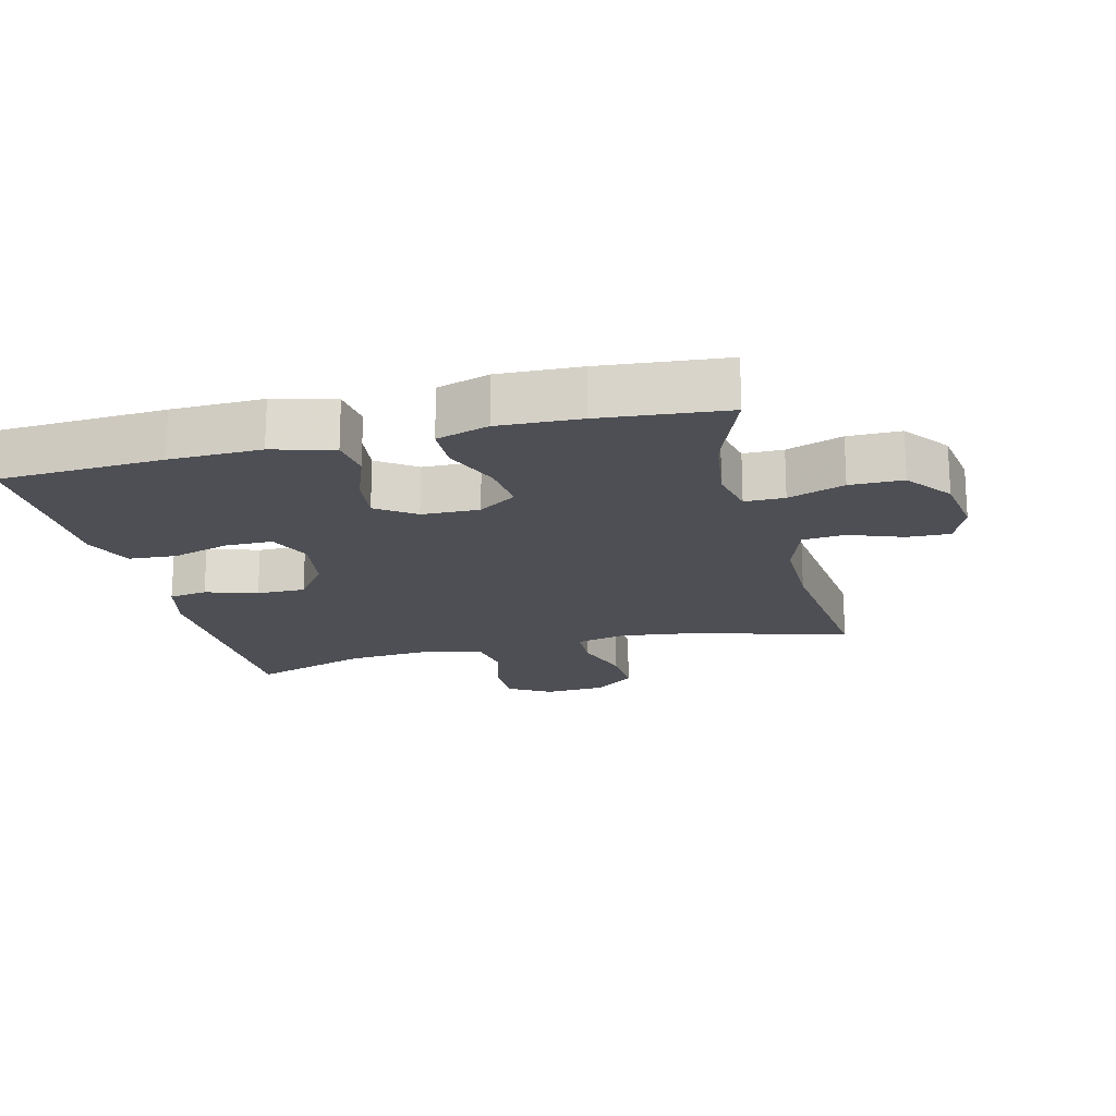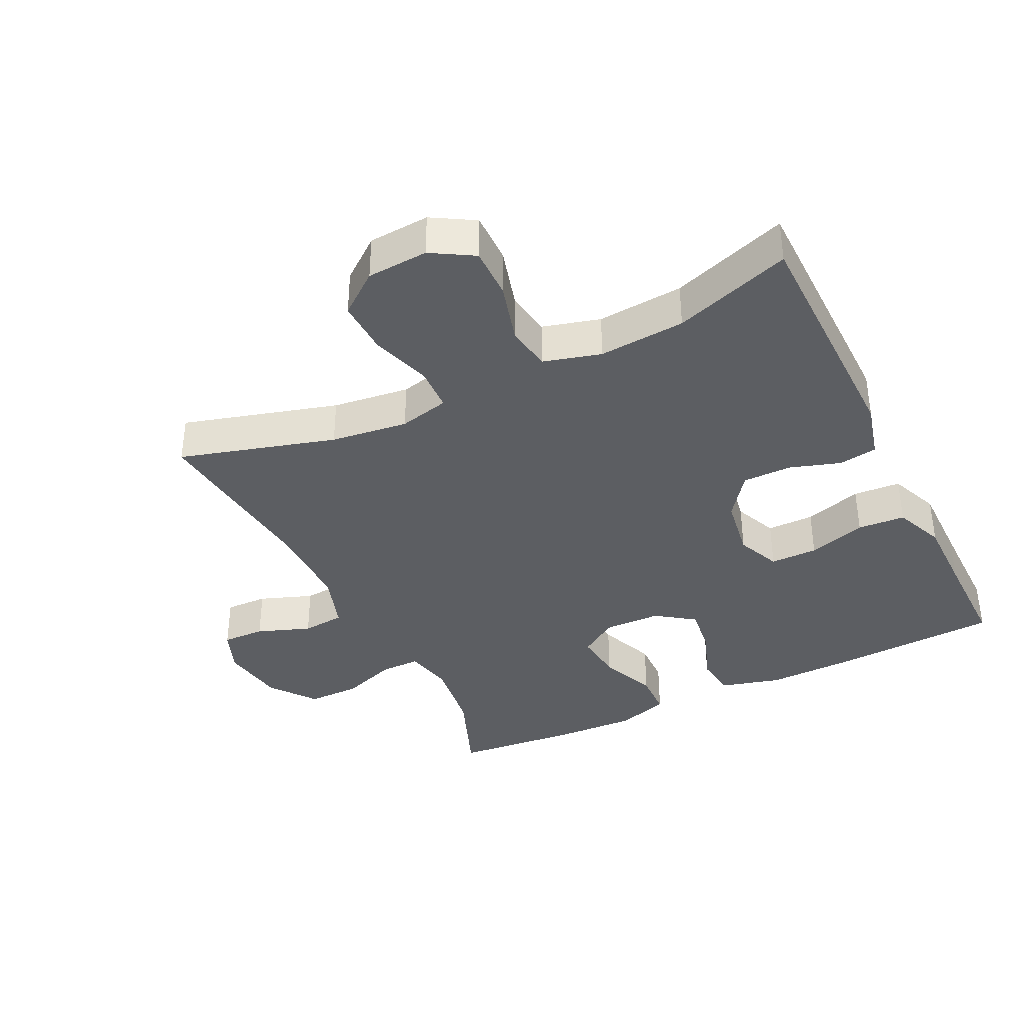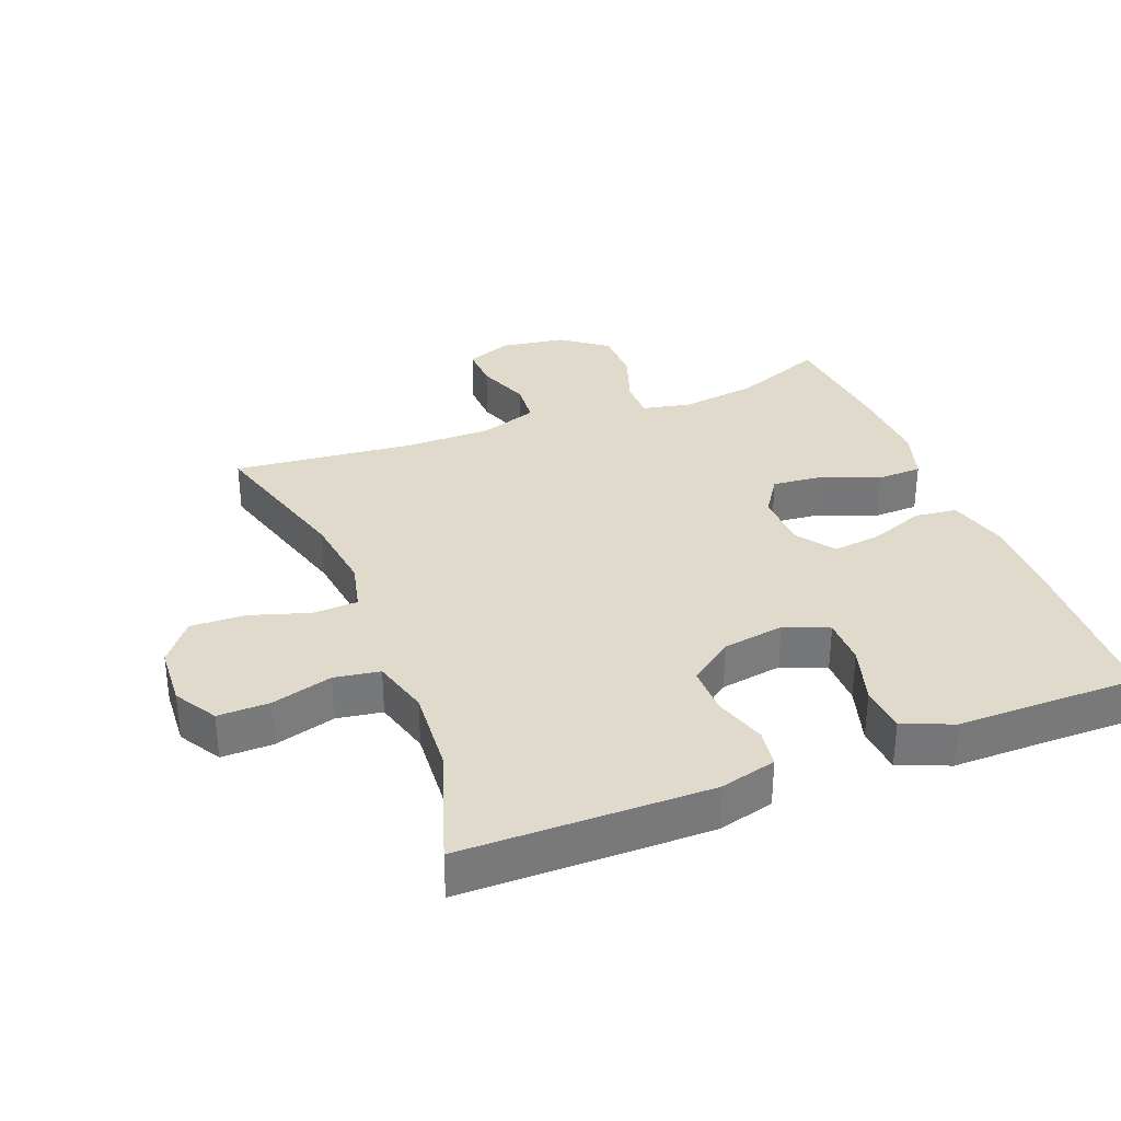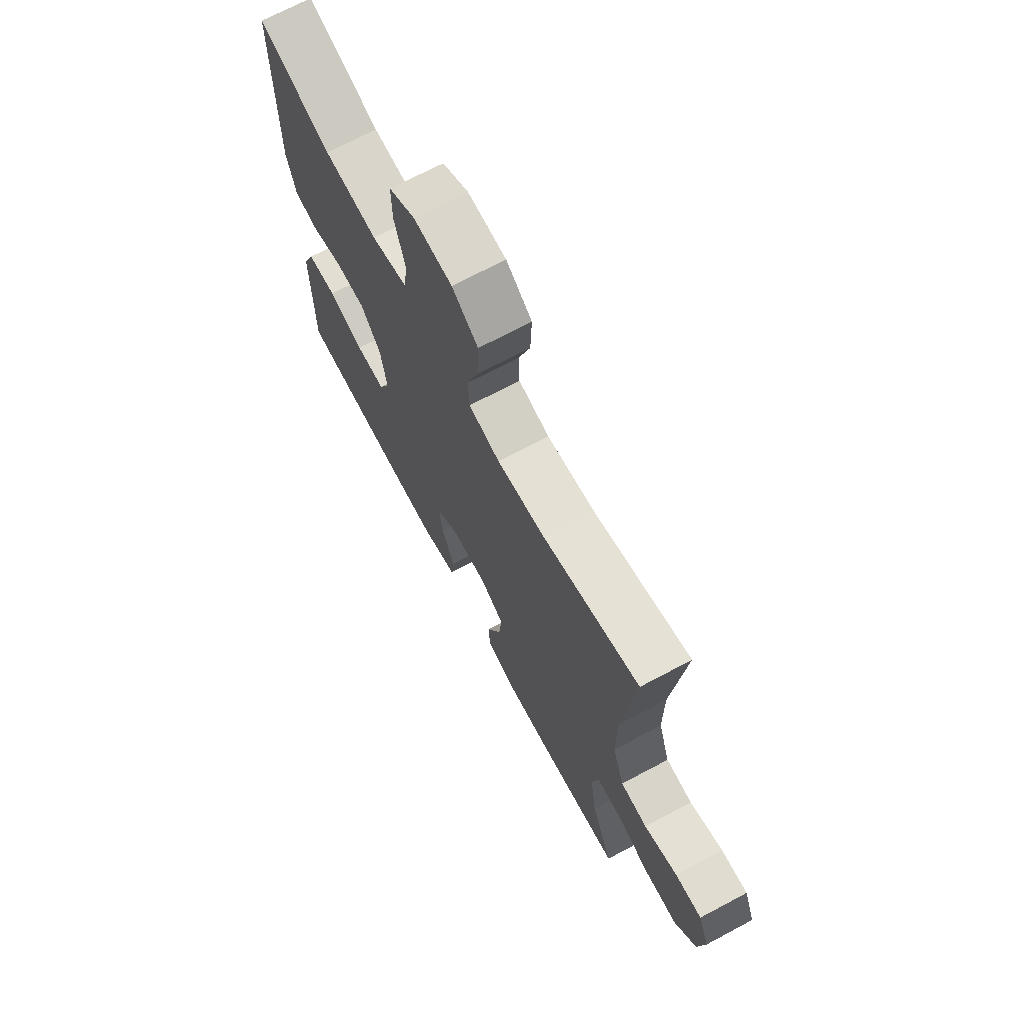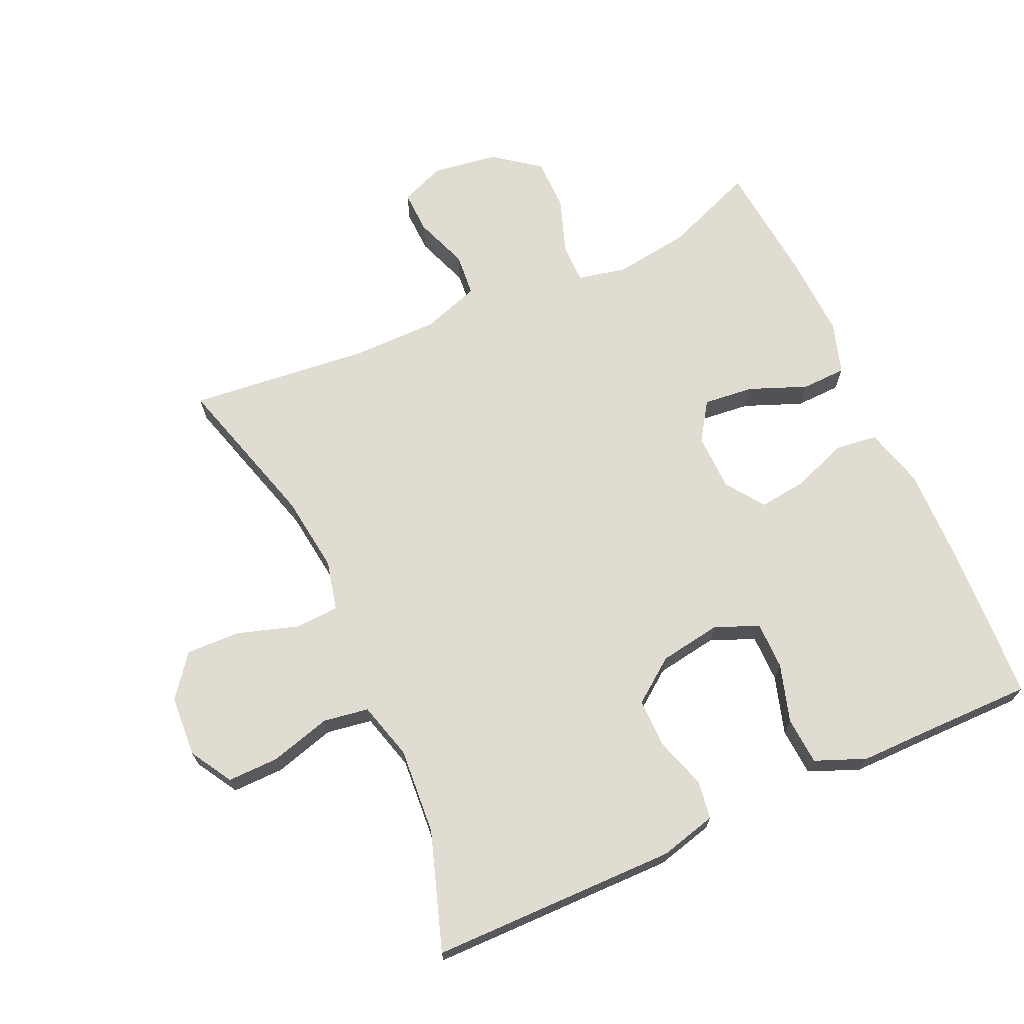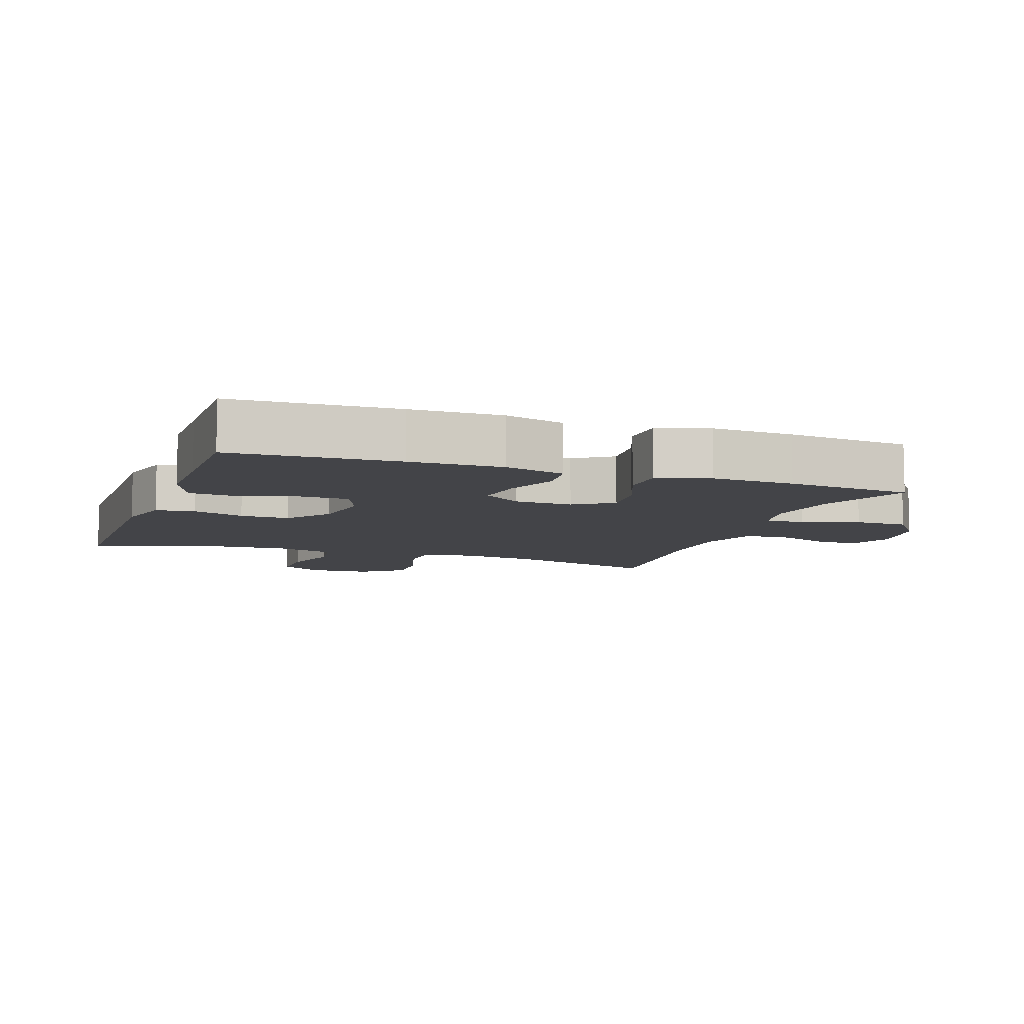
<metadata>
{"format":"obj","ext":"obj","renderer":"f3d","projection":"perspective","resolution":1024,"background":"white","views":[{"elev":-18.4,"azim":-165.9,"up":"+Y"},{"elev":-37.5,"azim":26.1,"up":"+Y"},{"elev":33.0,"azim":68.6,"up":"+Y"},{"elev":70.7,"azim":-118.0,"up":"+Z"},{"elev":69.1,"azim":65.6,"up":"+Y"},{"elev":-8.2,"azim":160.3,"up":"+Y"}]}
</metadata>
<code>
v -0.5 0.07 -0.5
v -0.446 0.07 -0.362
v -0.43 0.07 -0.247
v -0.446 0.07 -0.173
v -0.506 0.07 -0.173
v -0.591 0.07 -0.203
v -0.671 0.07 -0.203
v -0.723 0.07 -0.134
v -0.738 0.07 -0.035
v -0.711 0.07 0.033
v -0.646 0.07 0.031
v -0.565 0.07 0.001
v -0.5 0.07 0.007
v -0.471 0.07 0.094
v -0.471 0.07 0.225
v -0.5 0.07 0.5
v -0.264 0.07 0.432
v -0.147 0.07 0.417
v -0.071 0.07 0.435
v -0.068 0.07 0.502
v -0.097 0.07 0.593
v -0.1 0.07 0.676
v -0.037 0.07 0.725
v 0.056 0.07 0.731
v 0.12 0.07 0.693
v 0.119 0.07 0.615
v 0.093 0.07 0.523
v 0.104 0.07 0.454
v 0.191 0.07 0.43
v 0.322 0.07 0.44
v 0.5 0.07 0.5
v 0.504 0.07 0.126
v 0.482 0.07 0.04
v 0.424 0.07 0.031
v 0.346 0.07 0.056
v 0.272 0.07 0.056
v 0.223 0.07 -0.01
v 0.208 0.07 -0.104
v 0.236 0.07 -0.17
v 0.308 0.07 -0.17
v 0.396 0.07 -0.143
v 0.468 0.07 -0.148
v 0.499 0.07 -0.224
v 0.499 0.07 -0.341
v 0.5 0.07 -0.5
v 0.252 0.07 -0.513
v 0.114 0.07 -0.516
v 0.022 0.07 -0.491
v 0.014 0.07 -0.427
v 0.045 0.07 -0.344
v 0.054 0.07 -0.271
v -0.004 0.07 -0.23
v -0.091 0.07 -0.228
v -0.149 0.07 -0.267
v -0.141 0.07 -0.343
v -0.106 0.07 -0.43
v -0.108 0.07 -0.498
v -0.187 0.07 -0.523
v -0.311 0.07 -0.518
v -0.5 0 -0.5
v -0.446 0 -0.362
v -0.43 0 -0.247
v -0.446 0 -0.173
v -0.506 0 -0.173
v -0.591 0 -0.203
v -0.671 0 -0.203
v -0.723 0 -0.134
v -0.738 0 -0.035
v -0.711 0 0.033
v -0.646 0 0.031
v -0.565 0 0.001
v -0.5 0 0.007
v -0.471 0 0.094
v -0.471 0 0.225
v -0.5 0 0.5
v -0.264 0 0.432
v -0.147 0 0.417
v -0.071 0 0.435
v -0.068 0 0.502
v -0.097 0 0.593
v -0.1 0 0.676
v -0.037 0 0.725
v 0.056 0 0.731
v 0.12 0 0.693
v 0.119 0 0.615
v 0.093 0 0.523
v 0.104 0 0.454
v 0.191 0 0.43
v 0.322 0 0.44
v 0.5 0 0.5
v 0.504 0 0.126
v 0.482 0 0.04
v 0.424 0 0.031
v 0.346 0 0.056
v 0.272 0 0.056
v 0.223 0 -0.01
v 0.208 0 -0.104
v 0.236 0 -0.17
v 0.308 0 -0.17
v 0.396 0 -0.143
v 0.468 0 -0.148
v 0.499 0 -0.224
v 0.499 0 -0.341
v 0.5 0 -0.5
v 0.252 0 -0.513
v 0.114 0 -0.516
v 0.022 0 -0.491
v 0.014 0 -0.427
v 0.045 0 -0.344
v 0.054 0 -0.271
v -0.004 0 -0.23
v -0.091 0 -0.228
v -0.149 0 -0.267
v -0.141 0 -0.343
v -0.106 0 -0.43
v -0.108 0 -0.498
v -0.187 0 -0.523
v -0.311 0 -0.518
f 59 1 2
f 58 59 2
f 57 58 2
f 56 57 2
f 55 56 2
f 54 55 2 3
f 53 54 3 4
f 52 53 4
f 48 49 50
f 47 48 50
f 46 47 50
f 45 46 50
f 44 45 50
f 44 50 51
f 43 44 51
f 42 43 51
f 41 42 51
f 40 41 51
f 39 40 51 52
f 33 34 35
f 32 33 35
f 31 32 35
f 30 31 35
f 29 30 35 36
f 28 29 36 37
f 25 26 27
f 24 25 27
f 23 24 27
f 22 23 27
f 21 22 27
f 20 21 27
f 19 20 27 28
f 28 37 38
f 19 28 38
f 18 19 38
f 15 16 17
f 39 52 4
f 38 39 4
f 18 38 4
f 17 18 4
f 15 17 4
f 14 15 4
f 10 11 12
f 9 10 12
f 8 9 12
f 7 8 12
f 6 7 12
f 5 6 12
f 13 14 4 5
f 5 12 13
f 61 60 118
f 61 118 117
f 61 117 116
f 61 116 115
f 61 115 114
f 62 61 114 113
f 63 62 113 112
f 63 112 111
f 109 108 107
f 109 107 106
f 109 106 105
f 109 105 104
f 109 104 103
f 110 109 103
f 110 103 102
f 110 102 101
f 110 101 100
f 110 100 99
f 111 110 99 98
f 94 93 92
f 94 92 91
f 94 91 90
f 94 90 89
f 95 94 89 88
f 96 95 88 87
f 86 85 84
f 86 84 83
f 86 83 82
f 86 82 81
f 86 81 80
f 86 80 79
f 87 86 79 78
f 97 96 87
f 97 87 78
f 97 78 77
f 76 75 74
f 63 111 98
f 63 98 97
f 63 97 77
f 63 77 76
f 63 76 74
f 63 74 73
f 71 70 69
f 71 69 68
f 71 68 67
f 71 67 66
f 71 66 65
f 71 65 64
f 64 63 73 72
f 72 71 64
f 1 60 61 2
f 2 61 62 3
f 3 62 63 4
f 4 63 64 5
f 5 64 65 6
f 6 65 66 7
f 7 66 67 8
f 8 67 68 9
f 9 68 69 10
f 10 69 70 11
f 11 70 71 12
f 12 71 72 13
f 13 72 73 14
f 14 73 74 15
f 15 74 75 16
f 16 75 76 17
f 17 76 77 18
f 18 77 78 19
f 19 78 79 20
f 20 79 80 21
f 21 80 81 22
f 22 81 82 23
f 23 82 83 24
f 24 83 84 25
f 25 84 85 26
f 26 85 86 27
f 27 86 87 28
f 28 87 88 29
f 29 88 89 30
f 30 89 90 31
f 31 90 91 32
f 32 91 92 33
f 33 92 93 34
f 34 93 94 35
f 35 94 95 36
f 36 95 96 37
f 37 96 97 38
f 38 97 98 39
f 39 98 99 40
f 40 99 100 41
f 41 100 101 42
f 42 101 102 43
f 43 102 103 44
f 44 103 104 45
f 45 104 105 46
f 46 105 106 47
f 47 106 107 48
f 48 107 108 49
f 49 108 109 50
f 50 109 110 51
f 51 110 111 52
f 52 111 112 53
f 53 112 113 54
f 54 113 114 55
f 55 114 115 56
f 56 115 116 57
f 57 116 117 58
f 58 117 118 59
f 59 118 60 1

</code>
